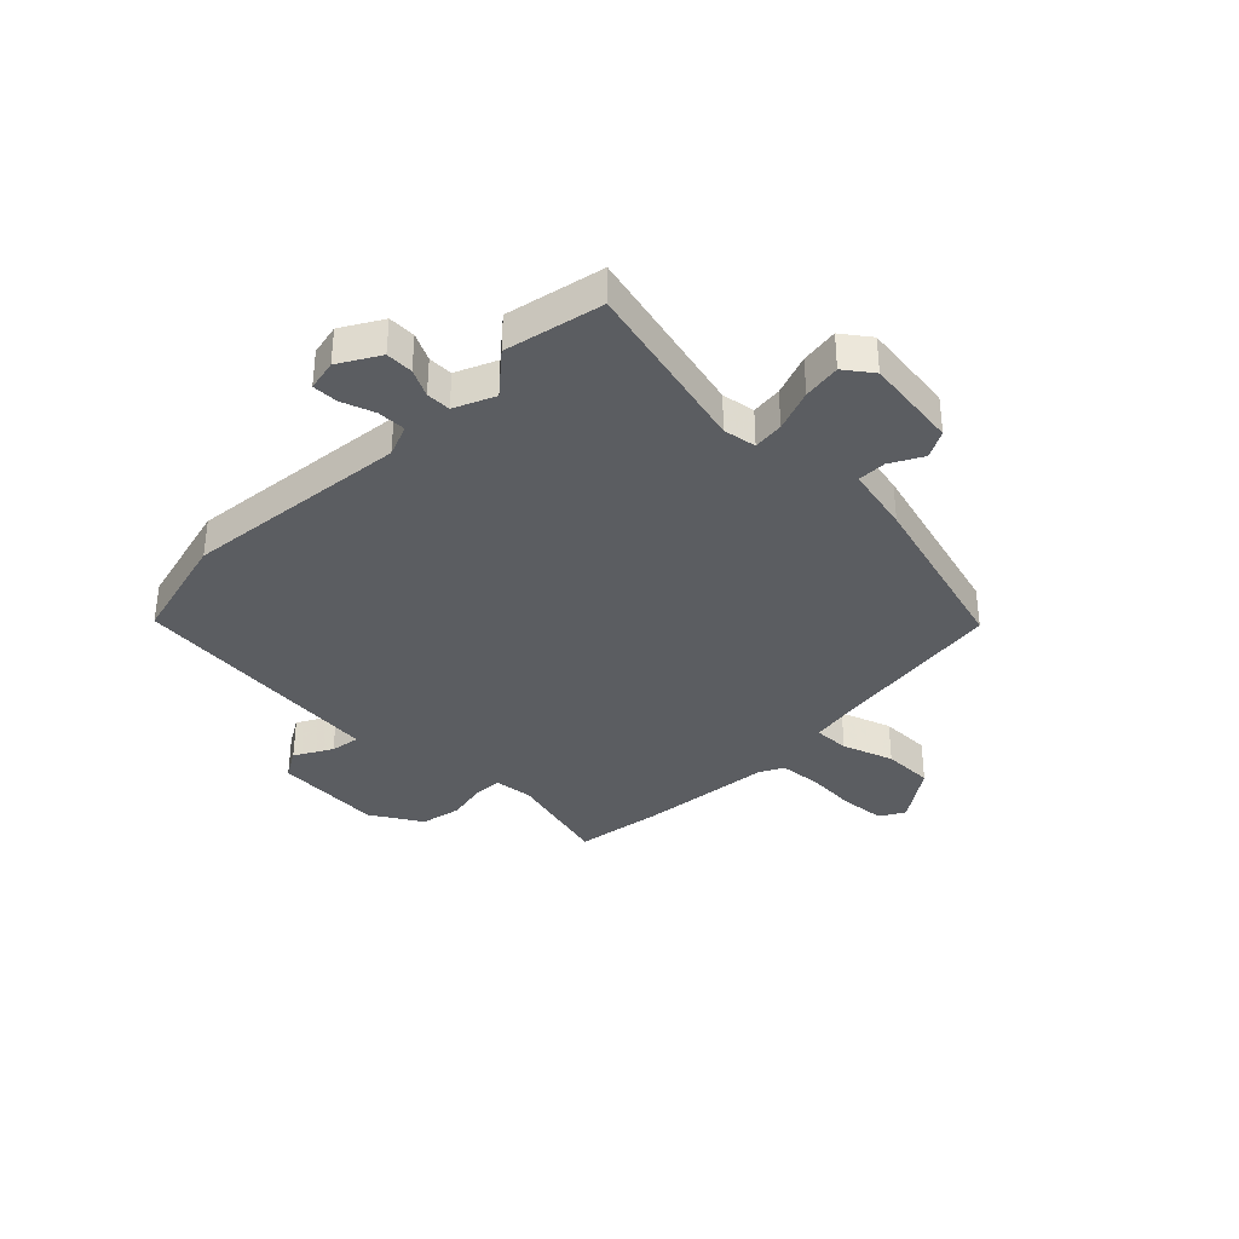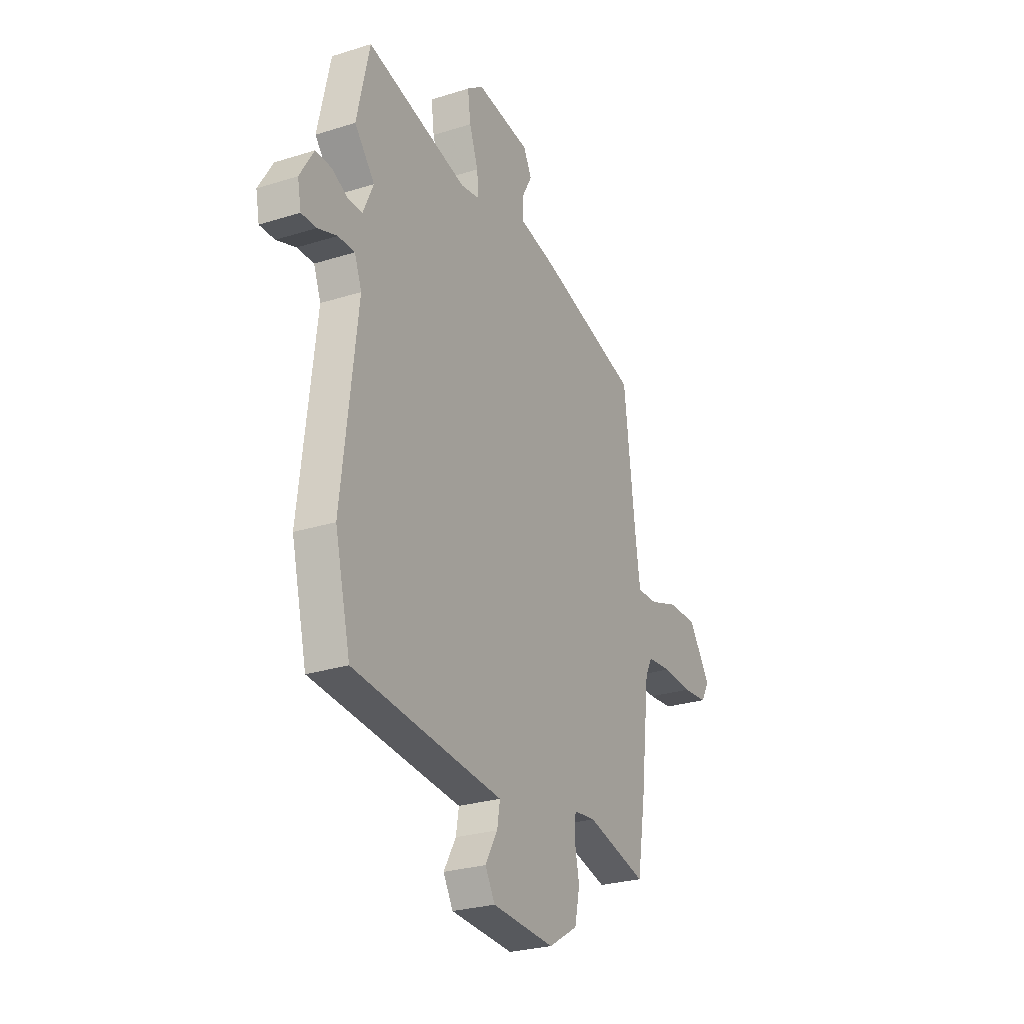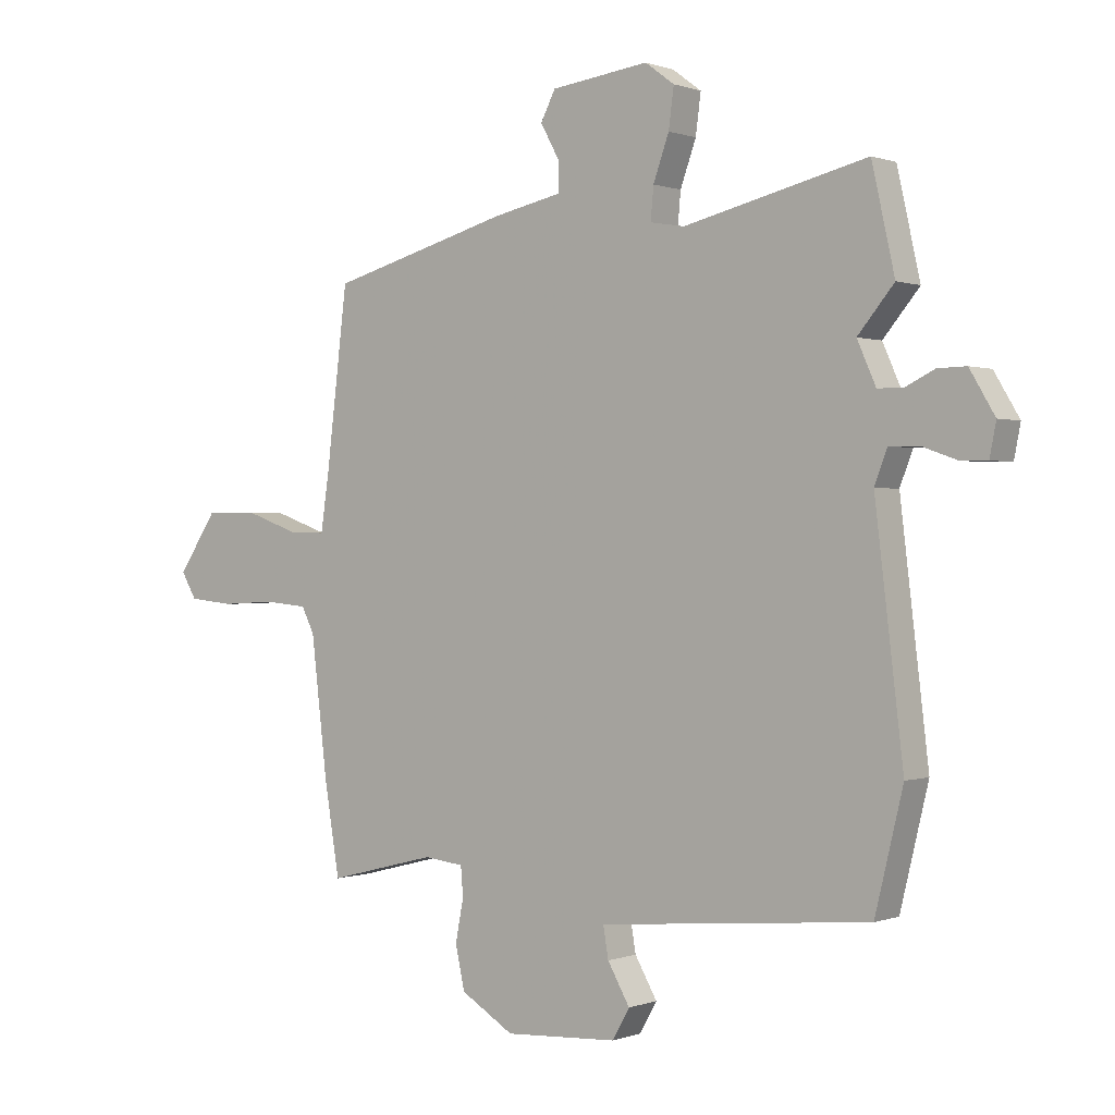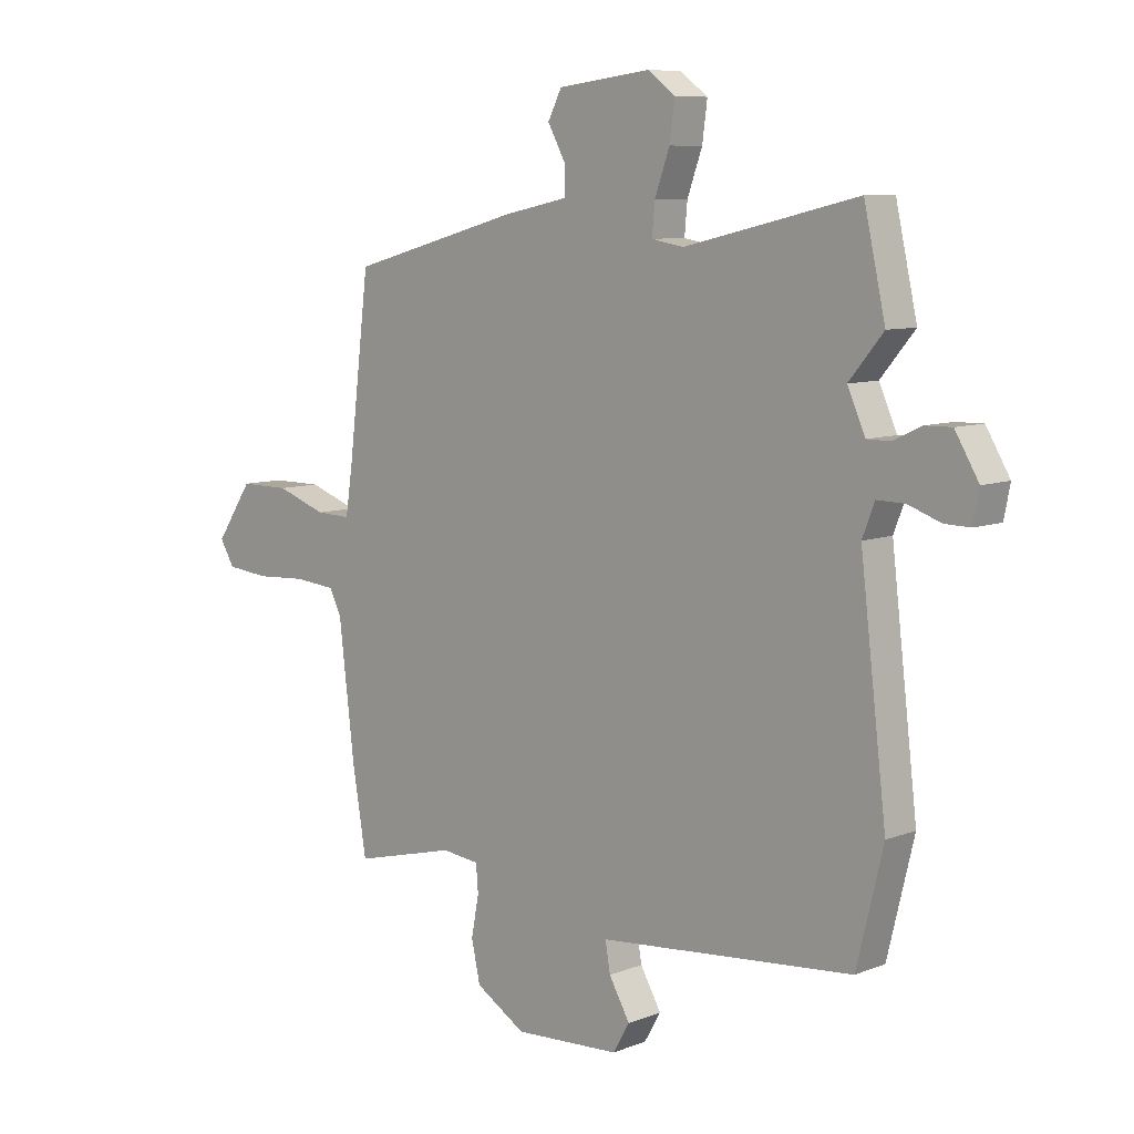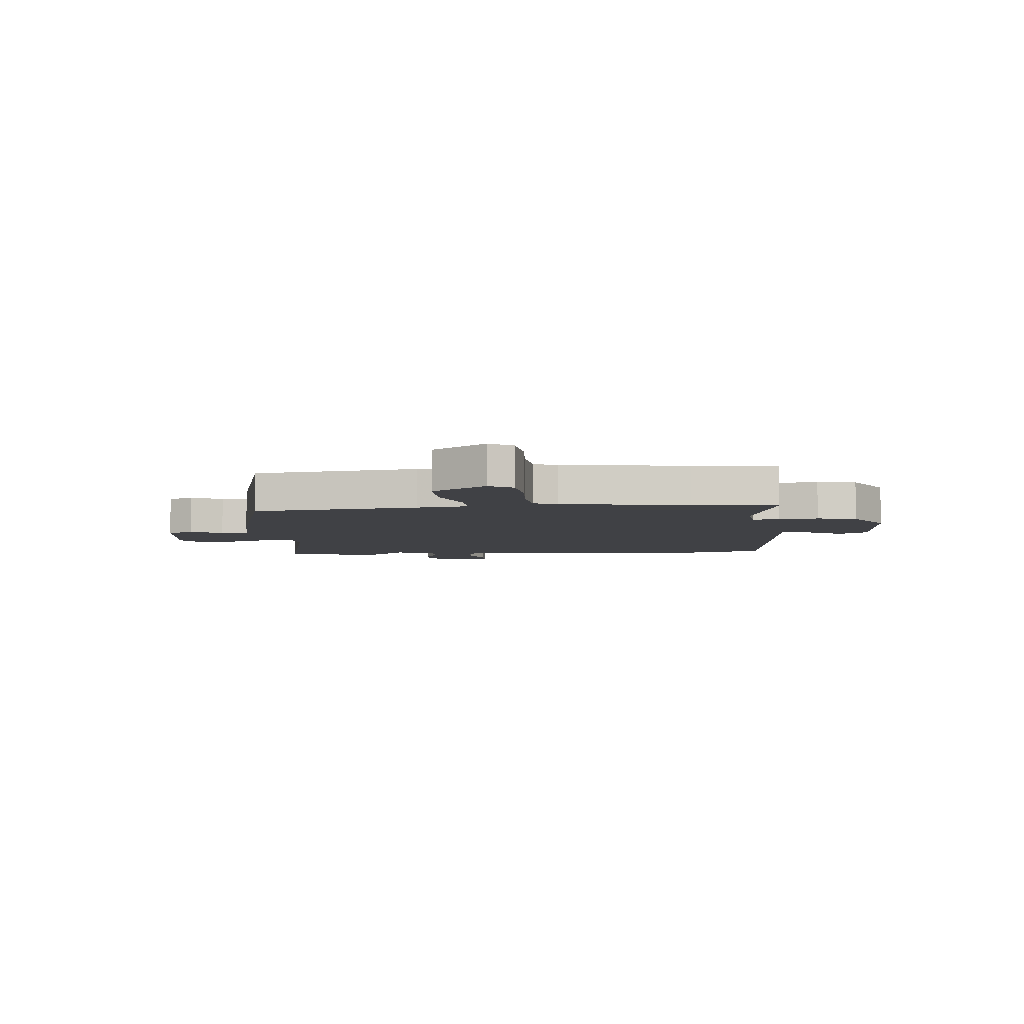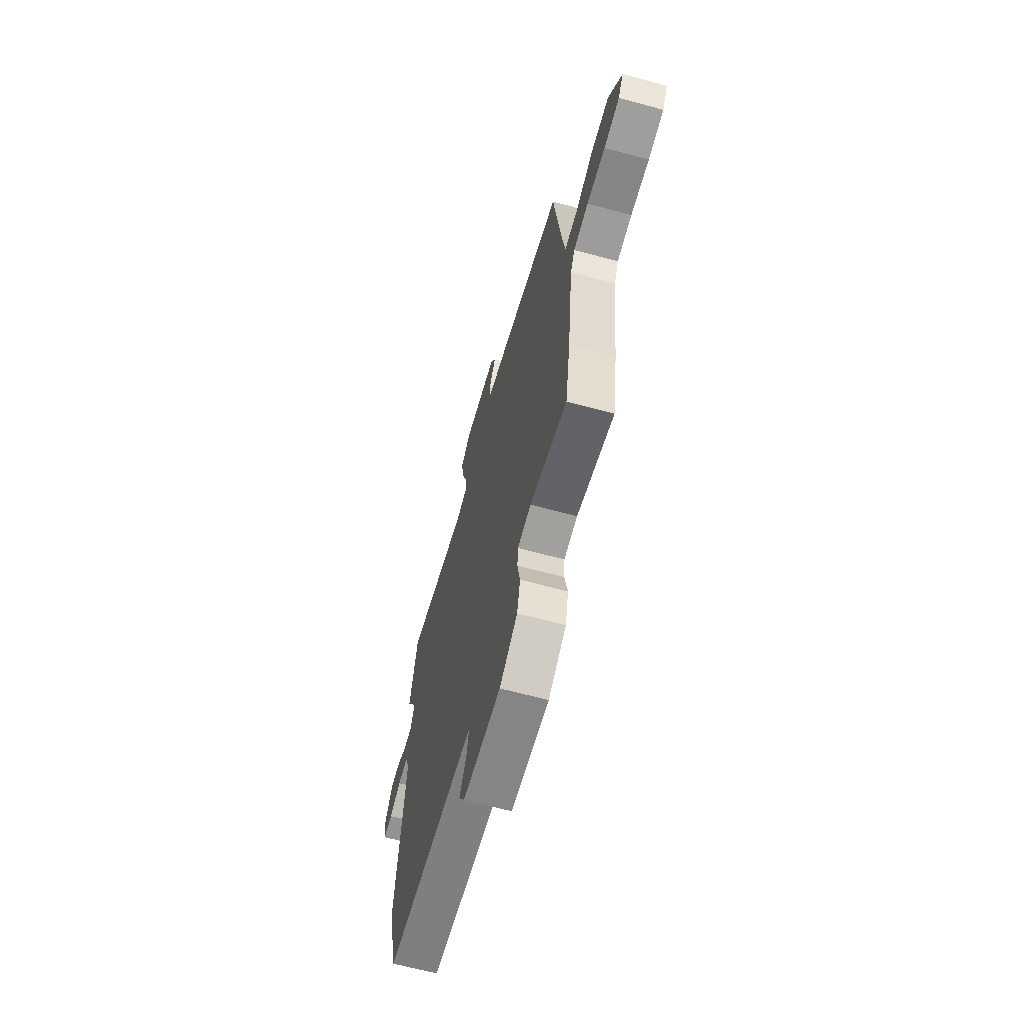
<metadata>
{"format":"obj","ext":"obj","renderer":"f3d","projection":"perspective","resolution":1024,"background":"white","views":[{"elev":-36.0,"azim":-44.5,"up":"+Y"},{"elev":-26.7,"azim":-63.7,"up":"+Z"},{"elev":0.2,"azim":-142.8,"up":"+Z"},{"elev":8.4,"azim":-136.6,"up":"+Z"},{"elev":-5.8,"azim":95.1,"up":"+Y"},{"elev":-65.0,"azim":74.7,"up":"+Z"}]}
</metadata>
<code>
v -0.53 0.07 0.366
v -0.491 0.07 0.541
v -0.178 0.07 0.467
v -0.119 0.07 0.477
v -0.124 0.07 0.532
v -0.151 0.07 0.607
v -0.16 0.07 0.675
v -0.11 0.07 0.712
v 0.058 0.07 0.691
v 0.083 0.07 0.642
v 0.051 0.07 0.584
v 0.05 0.07 0.533
v 0.168 0.07 0.508
v 0.479 0.07 0.423
v 0.516 0.07 0.118
v 0.53 0.07 0.024
v 0.594 0.07 0.026
v 0.685 0.07 0.058
v 0.776 0.07 0.058
v 0.843 0.07 -0.041
v 0.817 0.07 -0.085
v 0.739 0.07 -0.093
v 0.646 0.07 -0.088
v 0.571 0.07 -0.095
v 0.549 0.07 -0.138
v 0.521 0.07 -0.374
v 0.495 0.07 -0.53
v 0.308 0.07 -0.483
v 0.24 0.07 -0.491
v 0.236 0.07 -0.541
v 0.25 0.07 -0.613
v 0.234 0.07 -0.686
v 0.143 0.07 -0.741
v -0.05 0.07 -0.73
v -0.08 0.07 -0.678
v -0.042 0.07 -0.612
v -0.033 0.07 -0.559
v -0.146 0.07 -0.549
v -0.496 0.07 -0.517
v -0.544 0.07 -0.319
v -0.496 0.07 0.083
v -0.518 0.07 0.14
v -0.569 0.07 0.139
v -0.628 0.07 0.118
v -0.674 0.07 0.117
v -0.685 0.07 0.173
v -0.642 0.07 0.245
v -0.593 0.07 0.244
v -0.544 0.07 0.22
v -0.5 0.07 0.22
v -0.468 0.07 0.292
v -0.53 0 0.366
v -0.491 0 0.541
v -0.178 0 0.467
v -0.119 0 0.477
v -0.124 0 0.532
v -0.151 0 0.607
v -0.16 0 0.675
v -0.11 0 0.712
v 0.058 0 0.691
v 0.083 0 0.642
v 0.051 0 0.584
v 0.05 0 0.533
v 0.168 0 0.508
v 0.479 0 0.423
v 0.516 0 0.118
v 0.53 0 0.024
v 0.594 0 0.026
v 0.685 0 0.058
v 0.776 0 0.058
v 0.843 0 -0.041
v 0.817 0 -0.085
v 0.739 0 -0.093
v 0.646 0 -0.088
v 0.571 0 -0.095
v 0.549 0 -0.138
v 0.521 0 -0.374
v 0.495 0 -0.53
v 0.308 0 -0.483
v 0.24 0 -0.491
v 0.236 0 -0.541
v 0.25 0 -0.613
v 0.234 0 -0.686
v 0.143 0 -0.741
v -0.05 0 -0.73
v -0.08 0 -0.678
v -0.042 0 -0.612
v -0.033 0 -0.559
v -0.146 0 -0.549
v -0.496 0 -0.517
v -0.544 0 -0.319
v -0.496 0 0.083
v -0.518 0 0.14
v -0.569 0 0.139
v -0.628 0 0.118
v -0.674 0 0.117
v -0.685 0 0.173
v -0.642 0 0.245
v -0.593 0 0.244
v -0.544 0 0.22
v -0.5 0 0.22
v -0.468 0 0.292
f 47 48 49
f 46 47 49
f 45 46 49
f 44 45 49
f 43 44 49
f 42 43 49 50
f 41 42 50 51
f 40 41 51
f 39 40 51
f 38 39 51
f 37 38 51
f 34 35 36
f 33 34 36
f 32 33 36
f 31 32 36
f 30 31 36
f 29 30 36 37
f 25 26 27 28
f 24 25 28 29
f 21 22 23
f 20 21 23
f 19 20 23
f 18 19 23
f 17 18 23
f 16 17 23 24
f 12 13 14 15
f 12 15 16
f 9 10 11
f 8 9 11
f 7 8 11
f 6 7 11
f 5 6 11
f 4 5 11 12
f 51 1 2 3
f 51 3 4
f 29 37 51
f 24 29 51
f 16 24 51
f 12 16 51
f 4 12 51
f 100 99 98
f 100 98 97
f 100 97 96
f 100 96 95
f 100 95 94
f 101 100 94 93
f 102 101 93 92
f 102 92 91
f 102 91 90
f 102 90 89
f 102 89 88
f 87 86 85
f 87 85 84
f 87 84 83
f 87 83 82
f 87 82 81
f 88 87 81 80
f 79 78 77 76
f 80 79 76 75
f 74 73 72
f 74 72 71
f 74 71 70
f 74 70 69
f 74 69 68
f 75 74 68 67
f 66 65 64 63
f 67 66 63
f 62 61 60
f 62 60 59
f 62 59 58
f 62 58 57
f 62 57 56
f 63 62 56 55
f 54 53 52 102
f 55 54 102
f 102 88 80
f 102 80 75
f 102 75 67
f 102 67 63
f 102 63 55
f 1 52 53 2
f 2 53 54 3
f 3 54 55 4
f 4 55 56 5
f 5 56 57 6
f 6 57 58 7
f 7 58 59 8
f 8 59 60 9
f 9 60 61 10
f 10 61 62 11
f 11 62 63 12
f 12 63 64 13
f 13 64 65 14
f 14 65 66 15
f 15 66 67 16
f 16 67 68 17
f 17 68 69 18
f 18 69 70 19
f 19 70 71 20
f 20 71 72 21
f 21 72 73 22
f 22 73 74 23
f 23 74 75 24
f 24 75 76 25
f 25 76 77 26
f 26 77 78 27
f 27 78 79 28
f 28 79 80 29
f 29 80 81 30
f 30 81 82 31
f 31 82 83 32
f 32 83 84 33
f 33 84 85 34
f 34 85 86 35
f 35 86 87 36
f 36 87 88 37
f 37 88 89 38
f 38 89 90 39
f 39 90 91 40
f 40 91 92 41
f 41 92 93 42
f 42 93 94 43
f 43 94 95 44
f 44 95 96 45
f 45 96 97 46
f 46 97 98 47
f 47 98 99 48
f 48 99 100 49
f 49 100 101 50
f 50 101 102 51
f 51 102 52 1

</code>
